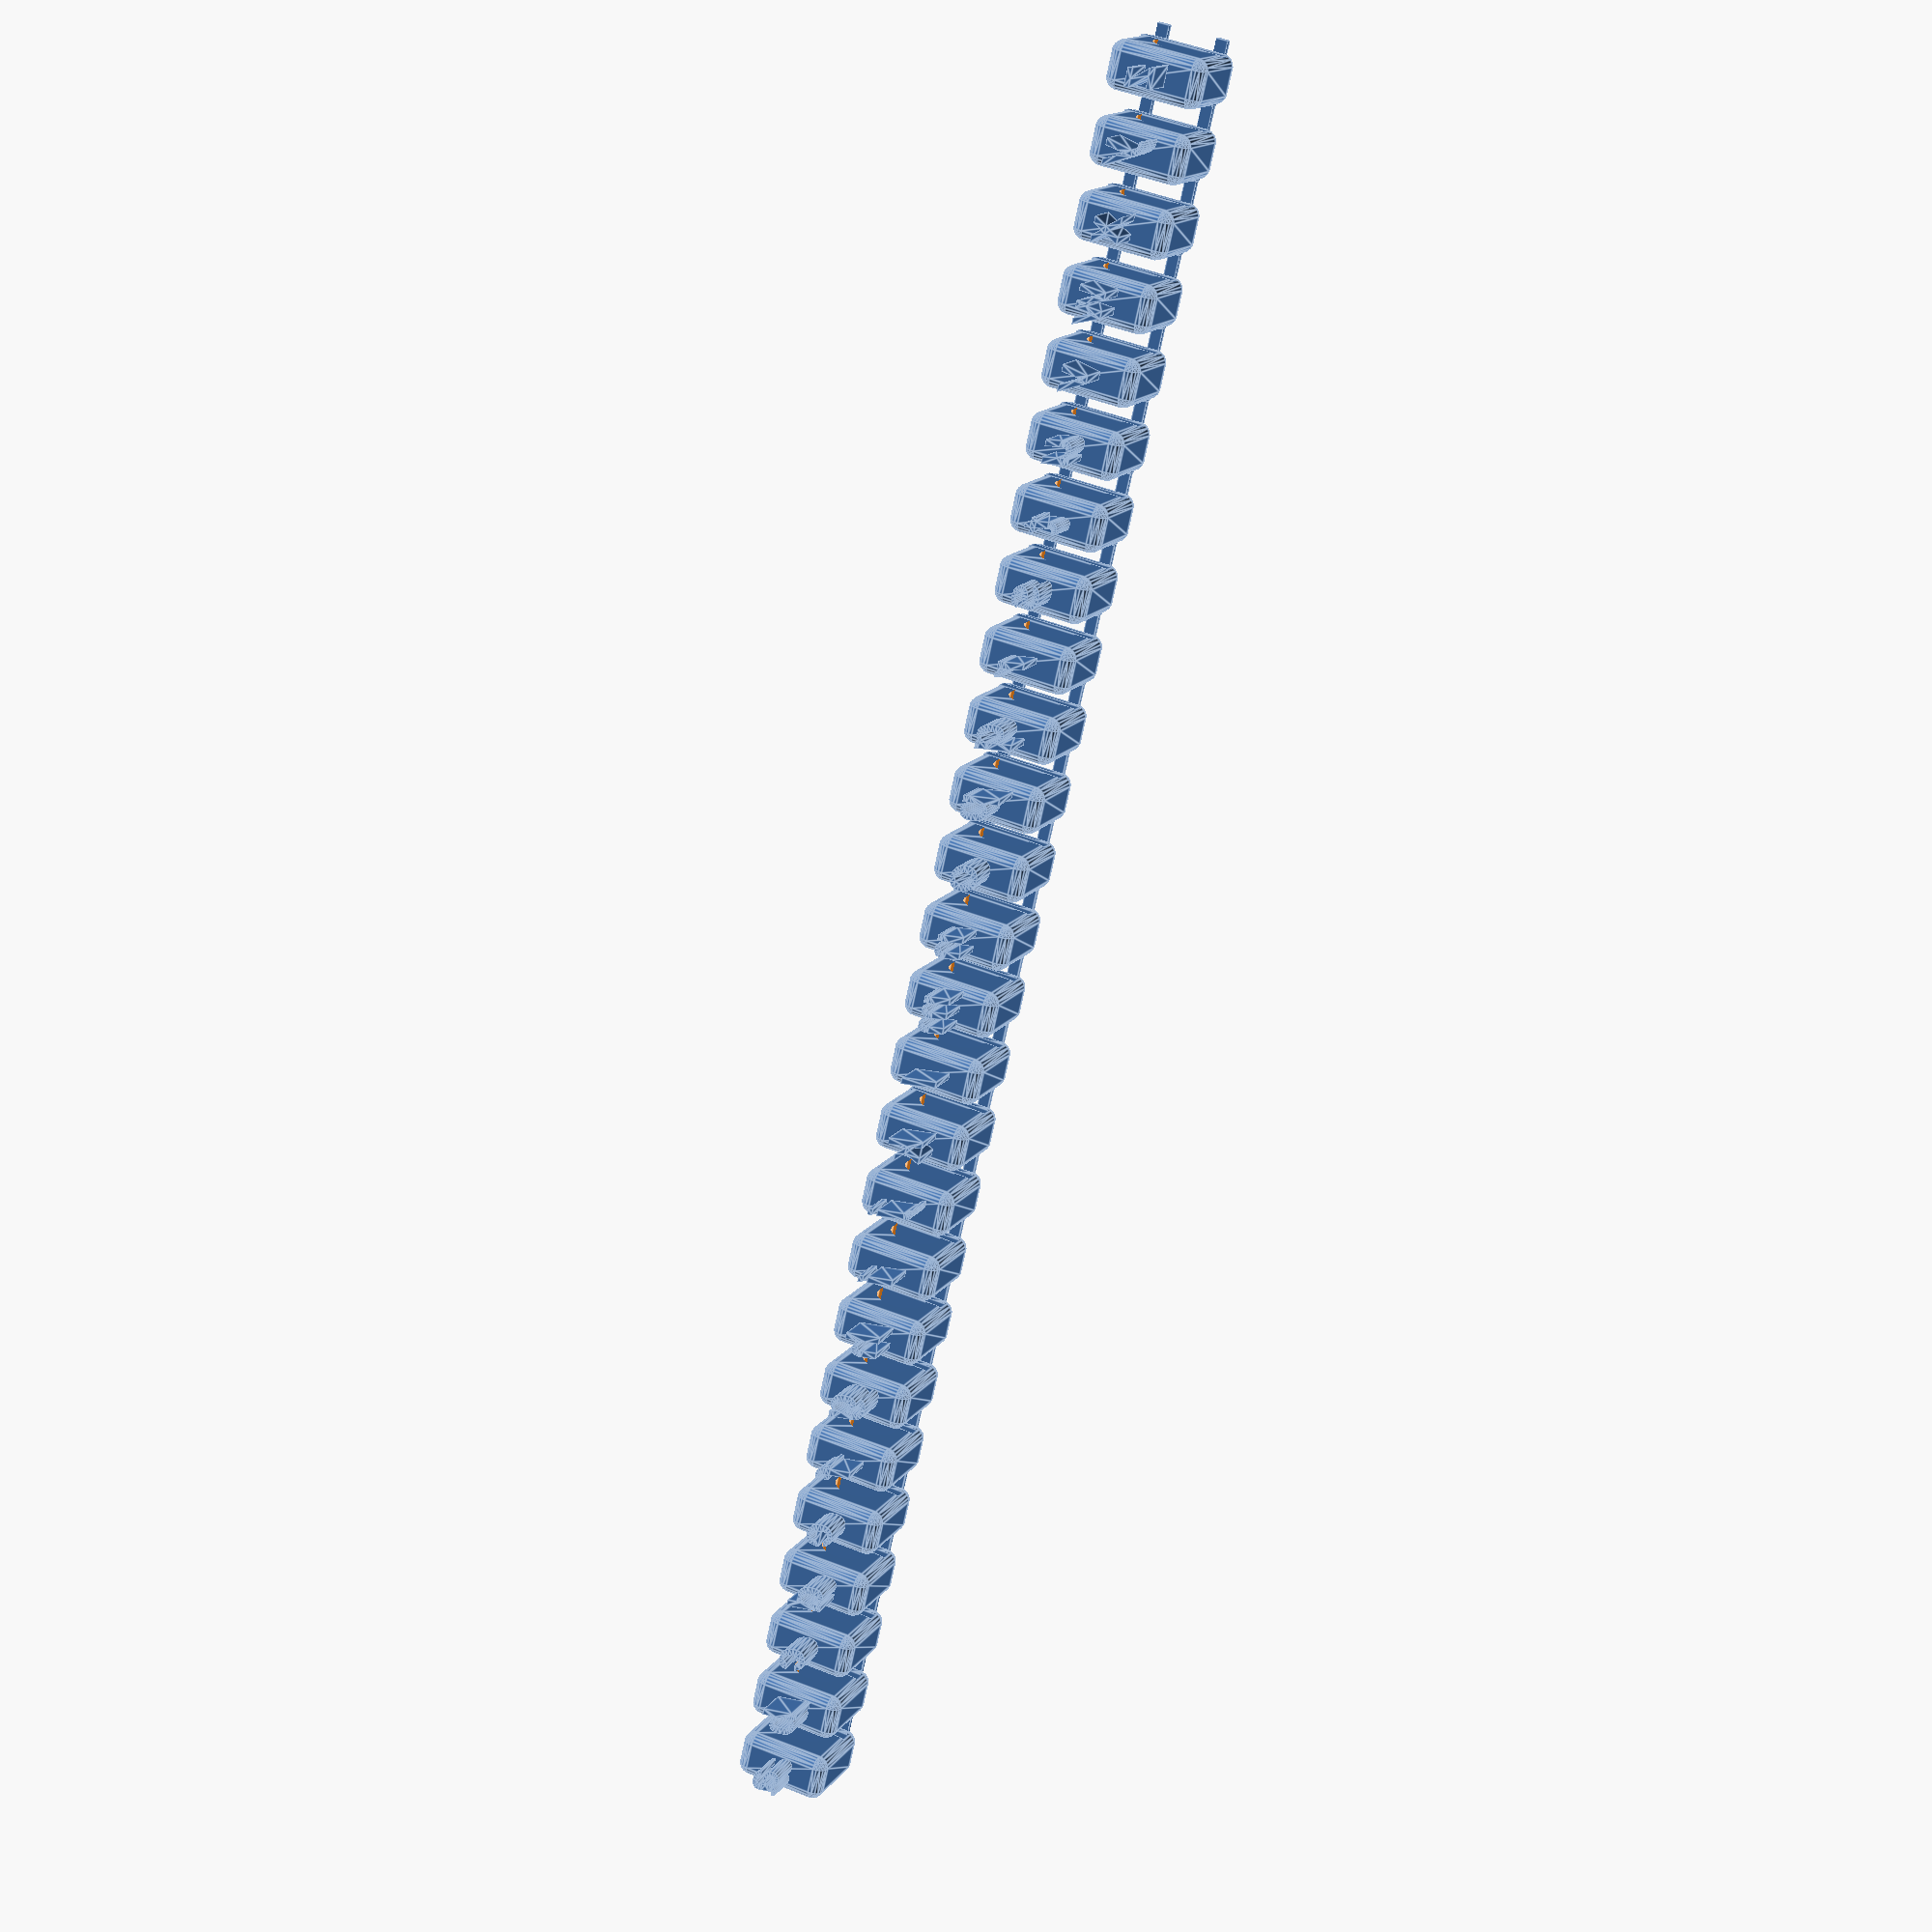
<openscad>
/*
This openScad file is for generating block for use with the 3D printed zine machine project
This does a few really cool things

1) You can make custom blocks with any size you'd like. These blocks can span multiple rows and be any width you'd like
2) You can use any font you have installed on your computer! Including things like Font Awesome!

*/
font="Liberation Sans:style=Bold Italic";
letters = "abcdefghijklmnopqrstuvwxyz";
font_size = 3;
number_of_rows = 1;
letter_width = 4;
row_count = 1;
connecting_ridge= true;
module letter(value){
    union(){
        difference(){
            round_cube(1,20,8*row_count,7.85,letter_width);
            translate([-4*(row_count-1),0,0]) for(idx = [ 0 : row_count - 1 ] ){
                translate([idx*8,0,0]){
                    translate([0,0.5,0]) cylinder(d=4.05, h=letter_width+1, center=true, $fn=50);
                    translate([0,(4.05-2)/2 +0.5,0]) cube([4.05,2,letter_width+1], center= true);
                }
            }
            translate ([0,3.5,0])rotate([0,90,90]){
                linear_extrude(height = 10){
                    text(value, font=font, size= font_size, halign= "center", valign="center");
                }
            }
        }
        translate([0,(4.05-1)/2 + 0.5,0]) cube([7*row_count,1,letter_width], center= true);
    }
    translate ([0,-3.9-3,0])rotate([0,90,90]){
        linear_extrude(height = 3){
            text(value, font=font, size= font_size, halign= "center", valign="center");
        }
    }
}

module round_cube(radius, resolution, x, y, z){
    hull(){
        translate([(x/2)-radius,(y/2)-radius,(z/2)-radius]) sphere(r=radius,$fn = resolution);
        translate([-(x/2)+radius,(y/2)-radius,(z/2)-radius]) sphere(r=radius,$fn = resolution);
        translate([(x/2)-radius,-(y/2)+radius,(z/2)-radius]) sphere(r=radius,$fn = resolution);
        translate([-(x/2)+radius,-(y/2)+radius,(z/2)-radius]) sphere(r=radius,$fn = resolution);
        translate([(x/2)-radius,(y/2)-radius,-(z/2)+radius]) sphere(r=radius,$fn = resolution);
        translate([-(x/2)+radius,(y/2)-radius,-(z/2)+radius]) sphere(r=radius,$fn = resolution);
        translate([(x/2)-radius,-(y/2)+radius,-(z/2)+radius]) sphere(r=radius,$fn = resolution);
        translate([-(x/2)+radius,-(y/2)+radius,-(z/2)+radius]) sphere(r=radius,$fn = resolution);
    }
}

module row(){
    list = [ for (i = [0 : 1 : len(letters) - 1]) letters[i] ];
    for(idx = [ 0 : len(list) - 1 ] ){
        translate([0,0,idx*(letter_width+2)]) letter(list[idx]);
    }
    if(connecting_ridge == true){
        translate([(8*row_count)/2-1.5,((7.85-.5)/2),((len(list)-1)*(letter_width+2))/2]) cube([1,.5,len(list)*(letter_width+2)], center = true);
        translate([-((8*row_count)/2-1.5),((7.85-.5)/2),((len(list)-1)*(letter_width+2))/2]) cube([1,.5,len(list)*(letter_width+2)], center = true);
    }
}

for(variable = [0:number_of_rows-1]){
    translate([(variable*letter_width)*row_count,0,0]) row();
}
</openscad>
<views>
elev=250.9 azim=202.5 roll=191.8 proj=p view=edges
</views>
